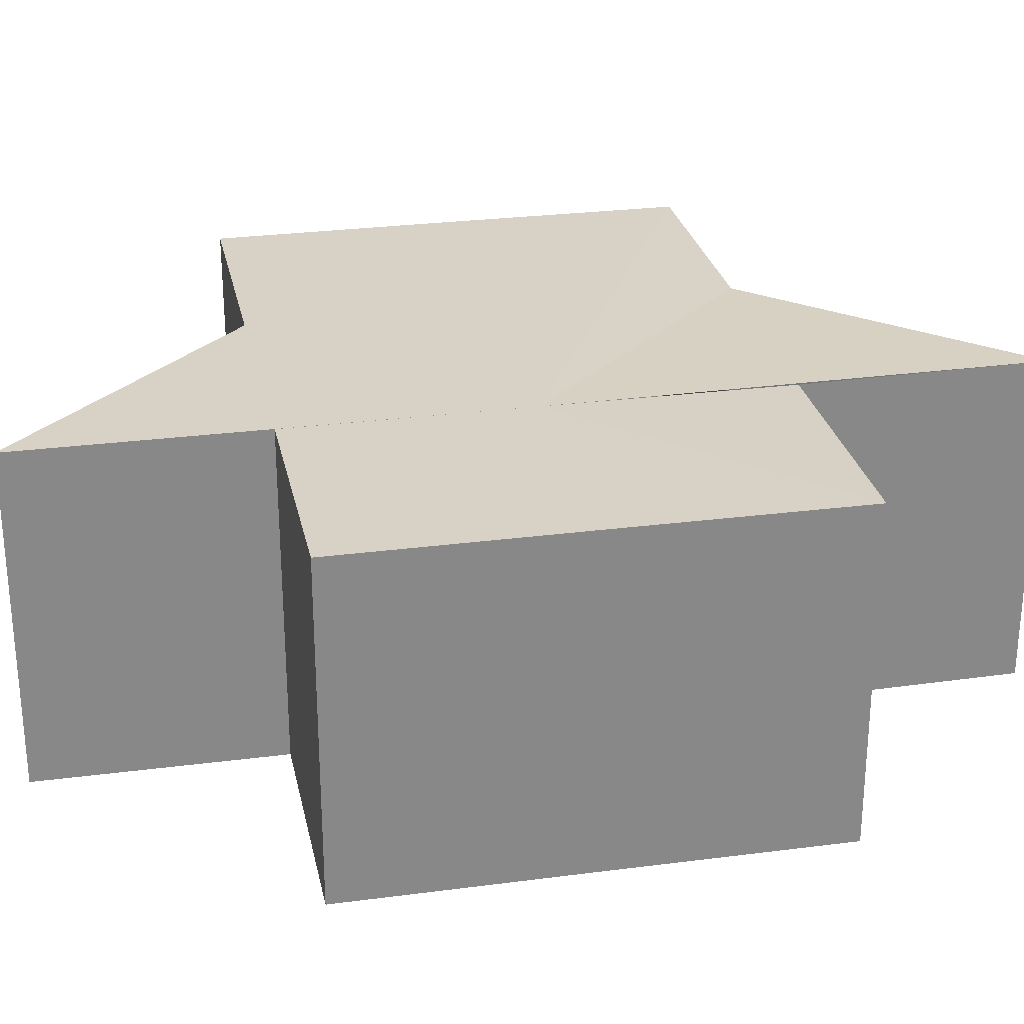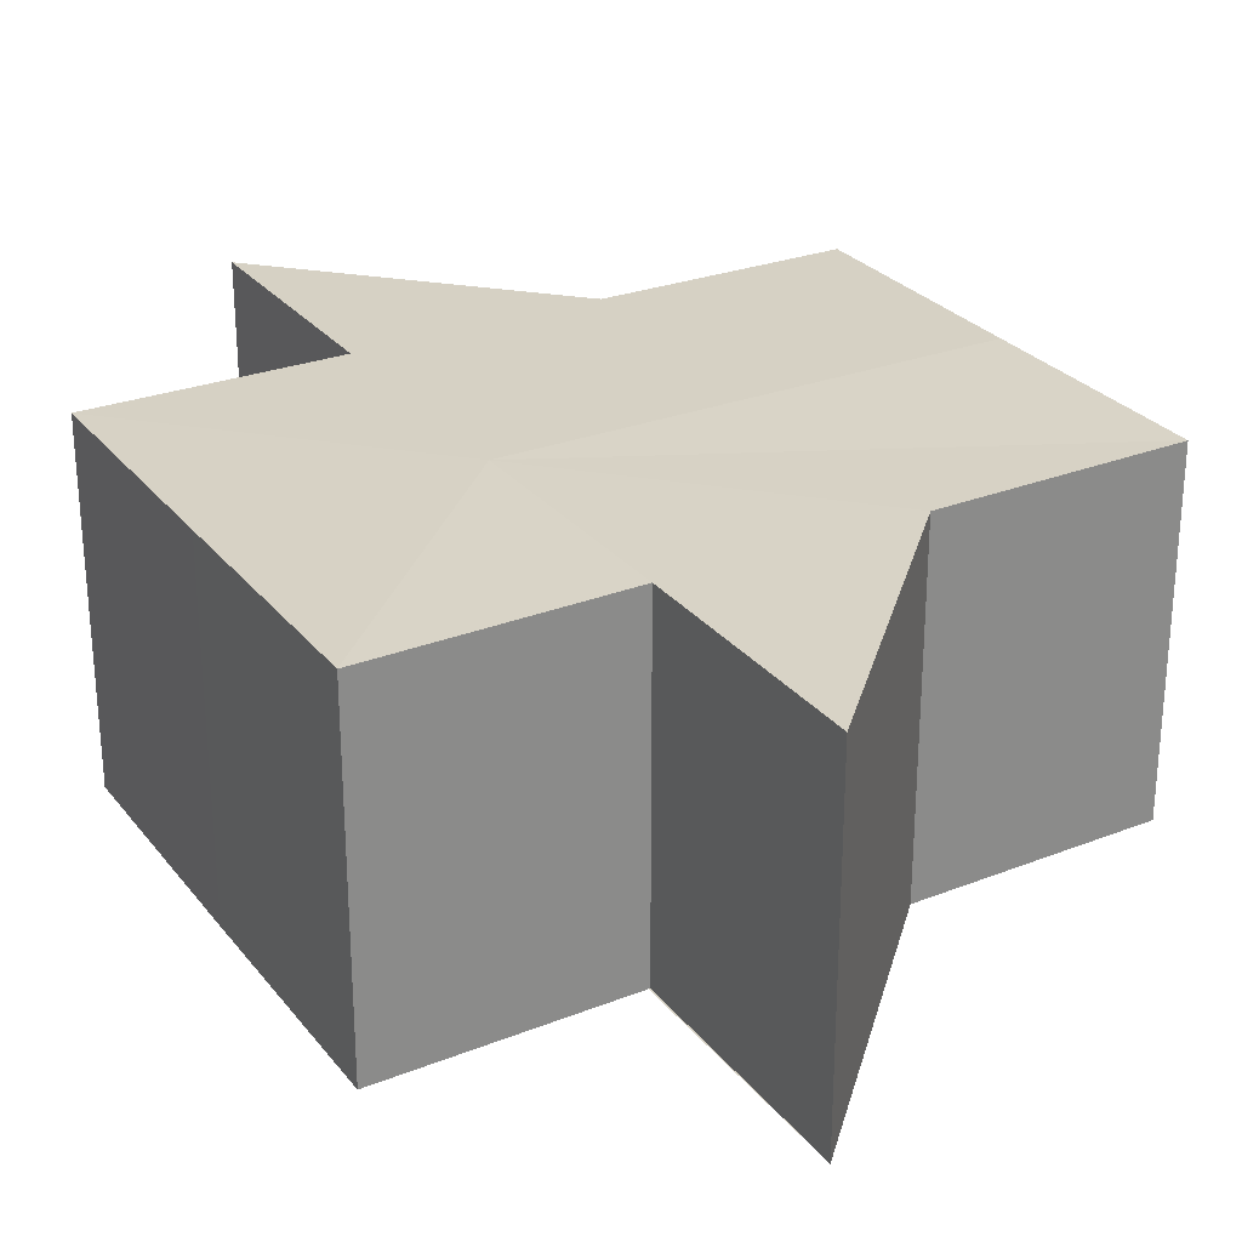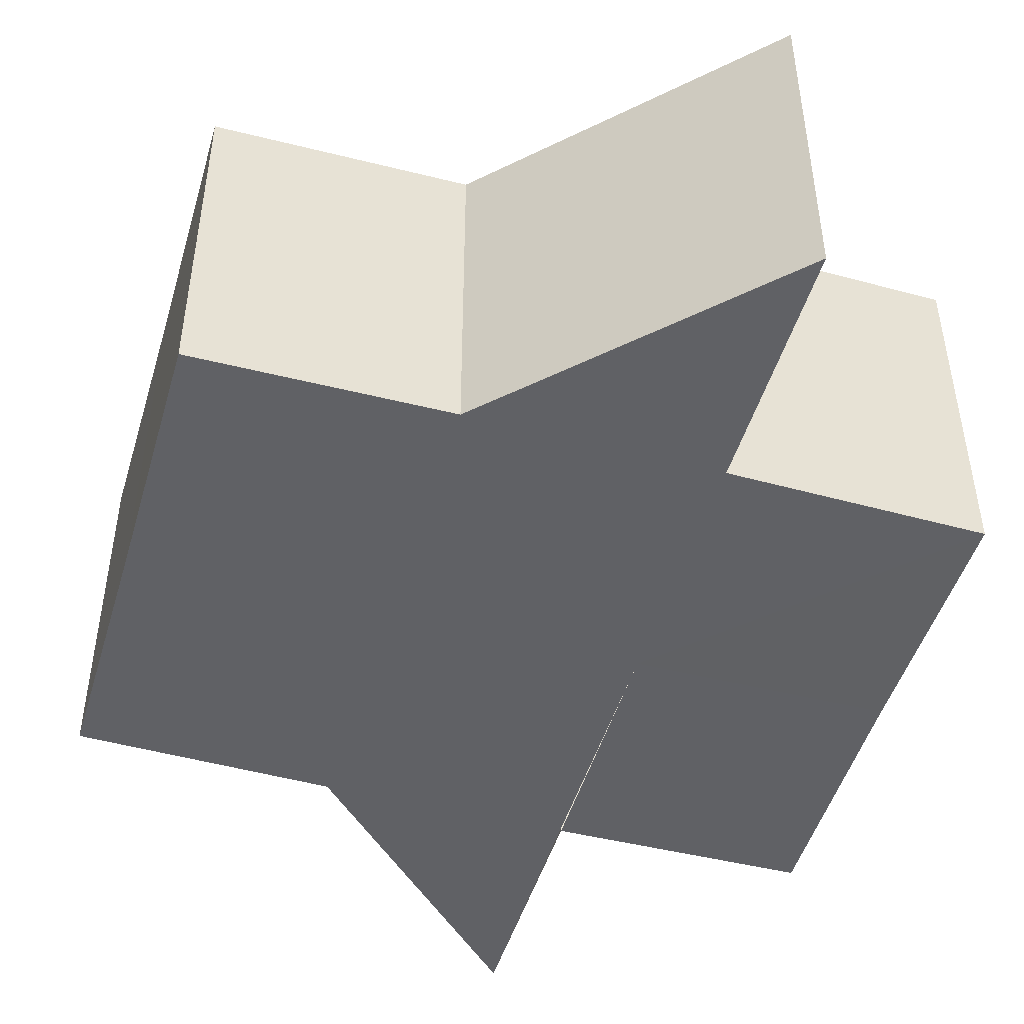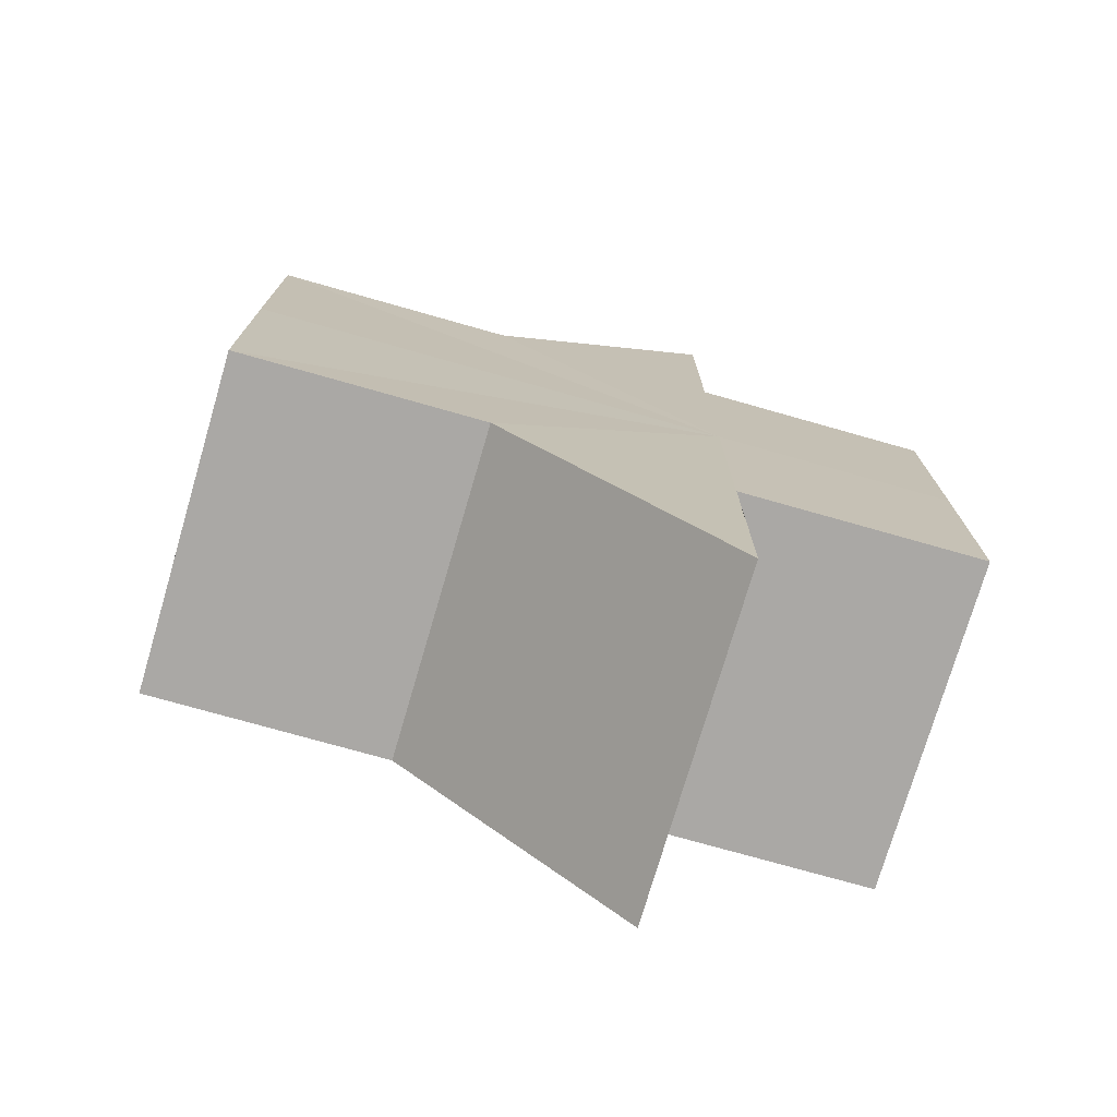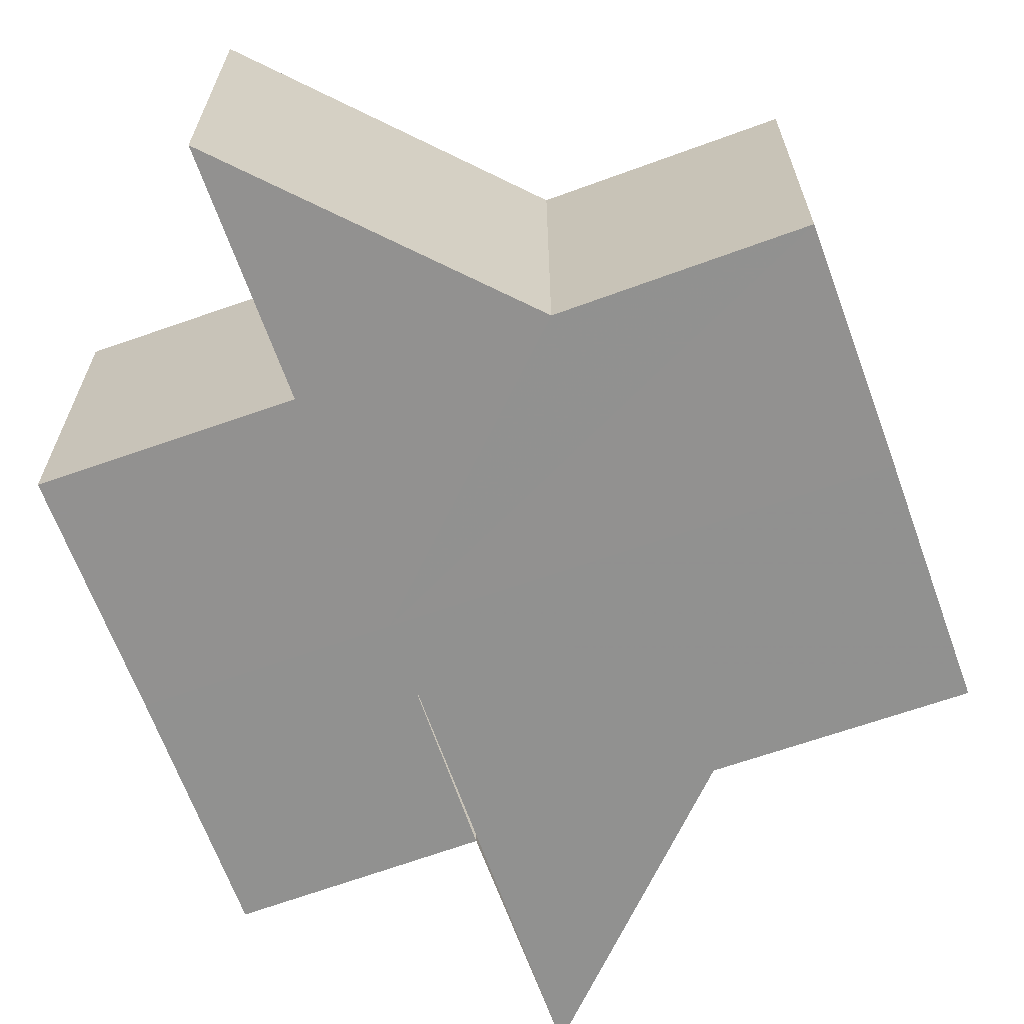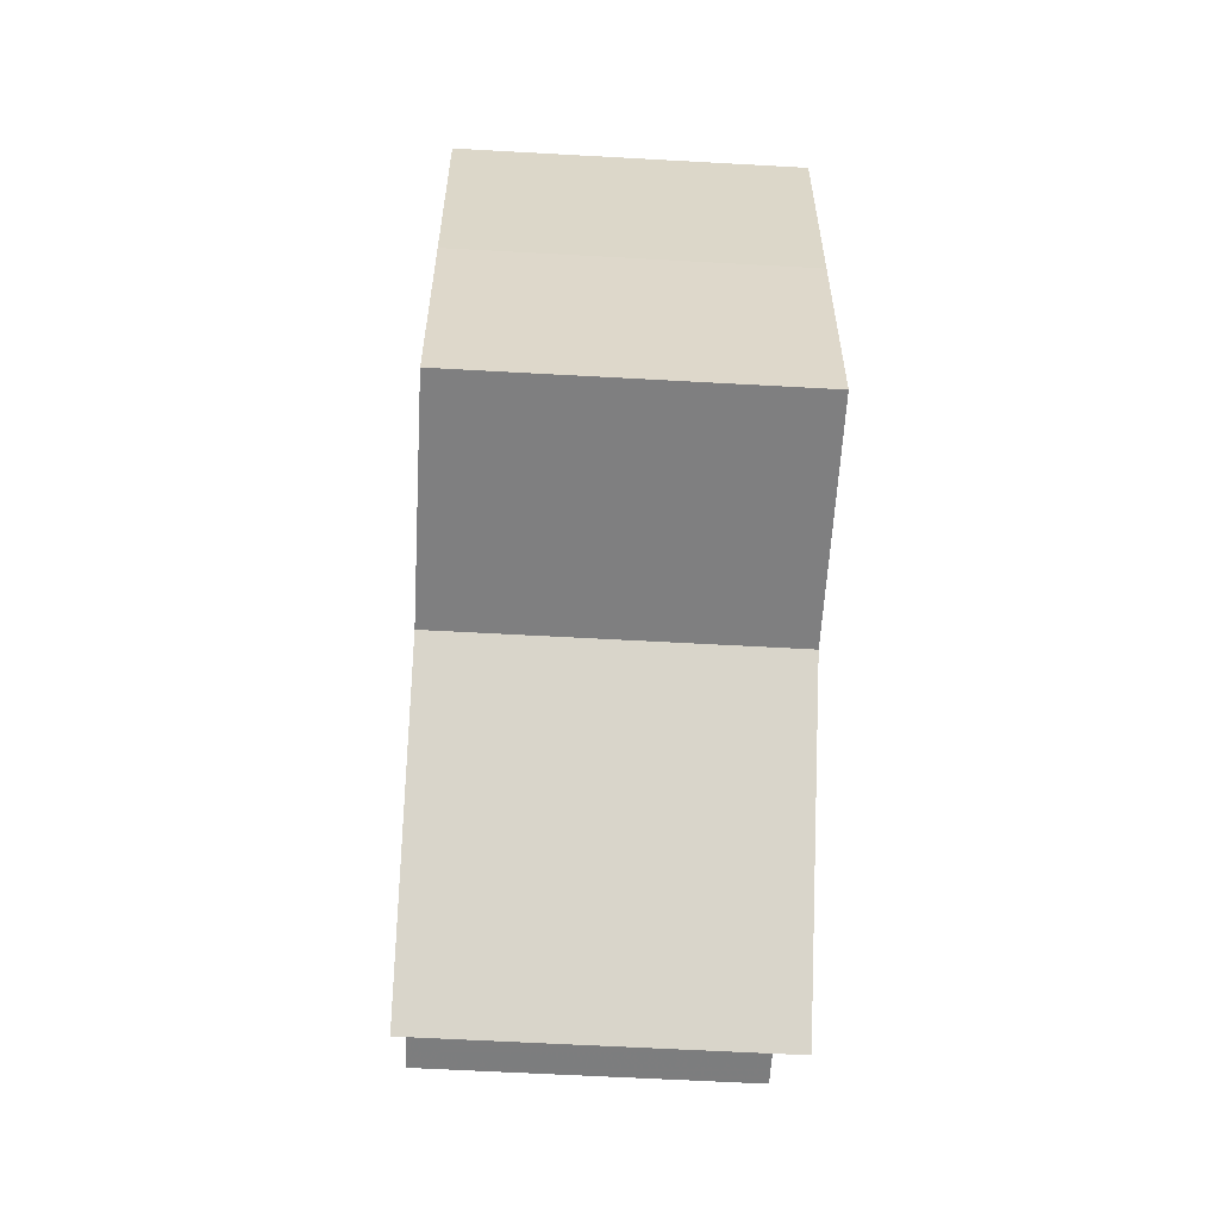
<metadata>
{"format":"obj","ext":"obj","renderer":"f3d","projection":"perspective","resolution":1024,"background":"white","views":[{"elev":27.3,"azim":-101.5,"up":"+Z"},{"elev":27.6,"azim":-30.1,"up":"+Z"},{"elev":-48.0,"azim":163.7,"up":"+Z"},{"elev":-75.2,"azim":164.2,"up":"+Y"},{"elev":-66.0,"azim":19.5,"up":"+Z"},{"elev":-59.3,"azim":86.8,"up":"+Y"}]}
</metadata>
<code>
o 29618
v 2224 1885 22.86
v 2224 1885 22.86
v 2224 1885 22.87
v 2224 1885 22.86
v 2224 1885 22.87
v 2224 1885 22.86
v 2224 1885 22.87
v 2224 1885 22.86
v 2224 1885 22.87
v 2224 1885 22.86
v 2224 1885 22.86
v 2224 1885 22.86
v 2224 1885 22.86
v 2224 1885 22.87
v 2224 1885 22.87
v 2224 1885 22.86
v 2224 1885 22.87
v 2224 1885 22.87
v 2224 1885 22.86
v 2224 1885 22.87
v 2224 1885 22.86
v 2224 1885 22.86
v 2224 1885 22.86
v 2224 1885 22.86
v 2224 1885 22.86
v 2224 1885 22.87
v 2224 1885 22.87
v 2224 1885 22.87
v 2224 1885 22.87
v 2224 1885 22.86
v 2224 1885 22.86
v 2224 1885 22.86
v 2224 1885 22.86
v 2224 1885 22.87
v 2224 1885 22.86
v 2224 1885 22.86
v 2224 1885 22.86
v 2224 1885 22.86
v 2224 1885 22.86
v 2224 1885 22.87
v 2224 1885 22.87
v 2224 1885 22.86
v 2224 1885 22.86
v 2224 1885 22.87
v 2224 1885 22.87
v 2224 1885 22.87
v 2224 1885 22.87
v 2224 1885 22.86
v 2224 1885 22.86
v 2224 1885 22.87
v 2224 1885 22.86
v 2224 1885 22.86
v 2224 1885 22.86
v 2224 1885 22.86
v 2224 1885 22.87
v 2224 1885 22.86
v 2224 1885 22.86
v 2224 1885 22.87
v 2224 1885 22.87
v 2224 1885 22.87
v 2224 1885 22.87
v 2224 1885 22.87
v 2224 1885 22.87
v 2224 1885 22.87
v 2224 1885 22.87
v 2224 1885 22.87
v 2224 1885 22.87
v 2224 1885 22.87
v 2224 1885 22.87
v 2224 1885 22.87
v 2224 1885 22.87
v 2224 1885 22.86
v 2224 1885 22.86
v 2224 1885 22.87
f 1 2 3
f 2 4 5
f 3 6 7
f 7 8 9
f 10 8 11
f 10 12 8
f 10 11 13
f 14 13 15
f 10 16 12
f 17 16 18
f 10 19 16
f 20 21 17
f 10 22 19
f 23 24 20
f 24 25 26
f 27 22 28
f 29 30 27
f 31 32 29
f 32 33 34
f 10 35 36
f 10 37 35
f 10 36 38
f 10 39 37
f 40 36 41
f 42 43 40
f 44 37 45
f 46 39 47
f 48 49 46
f 50 51 44
f 52 53 50
f 53 54 55
f 56 57 58
f 59 38 60
f 61 60 62
f 61 62 63
f 61 63 64
f 61 64 65
f 61 66 67
f 61 68 66
f 61 69 68
f 61 70 69
f 61 71 70
f 61 15 71
f 72 73 74

</code>
